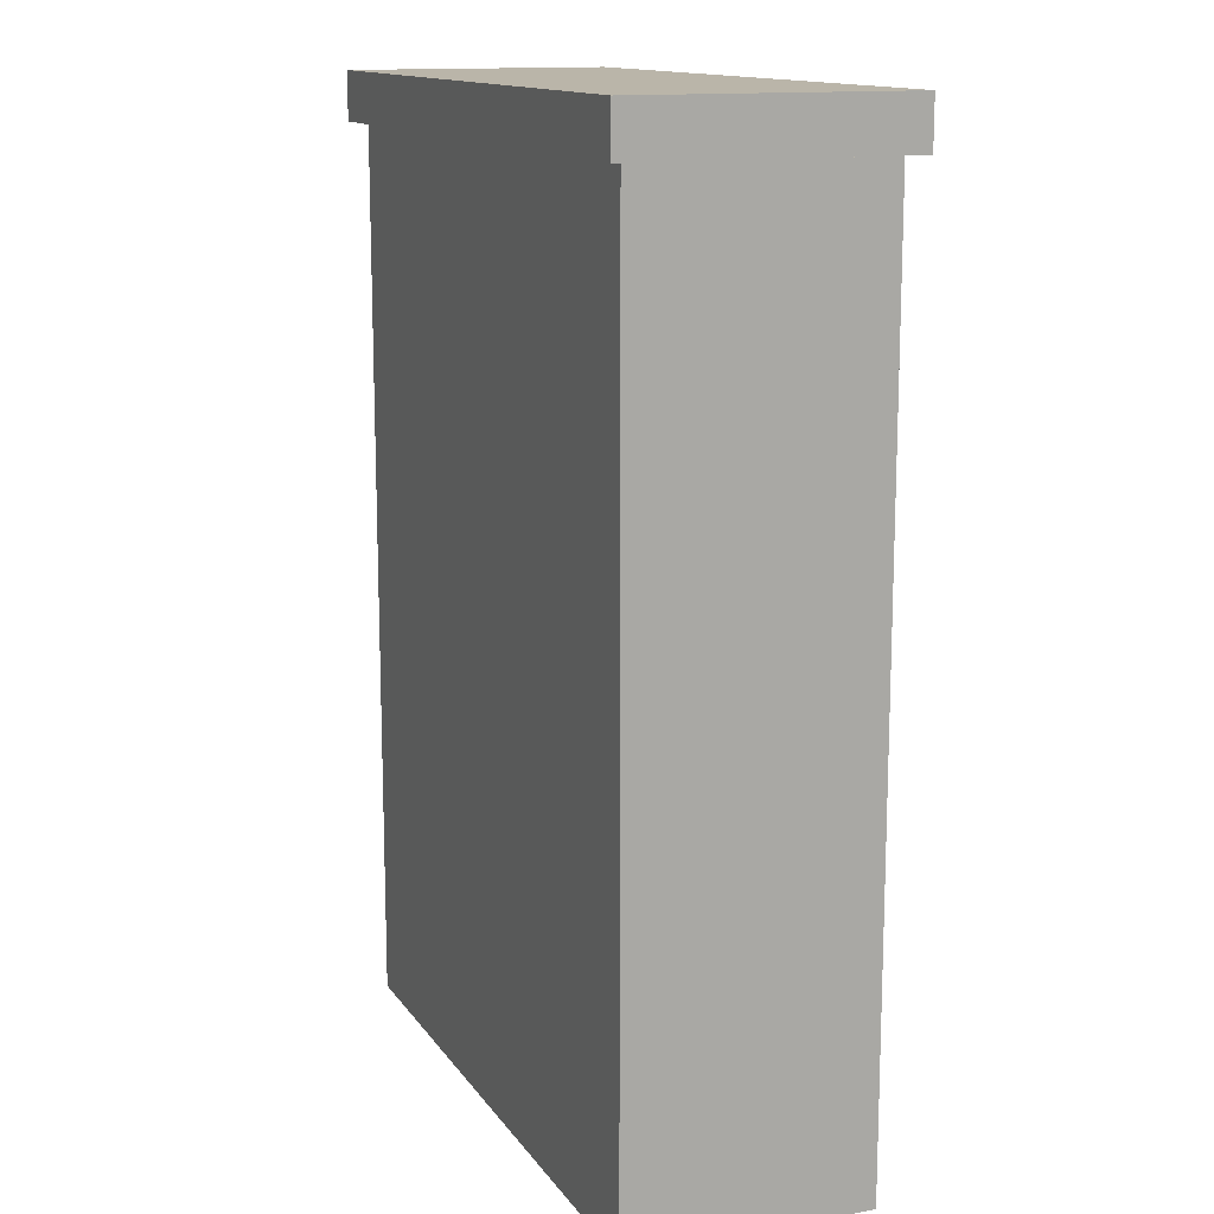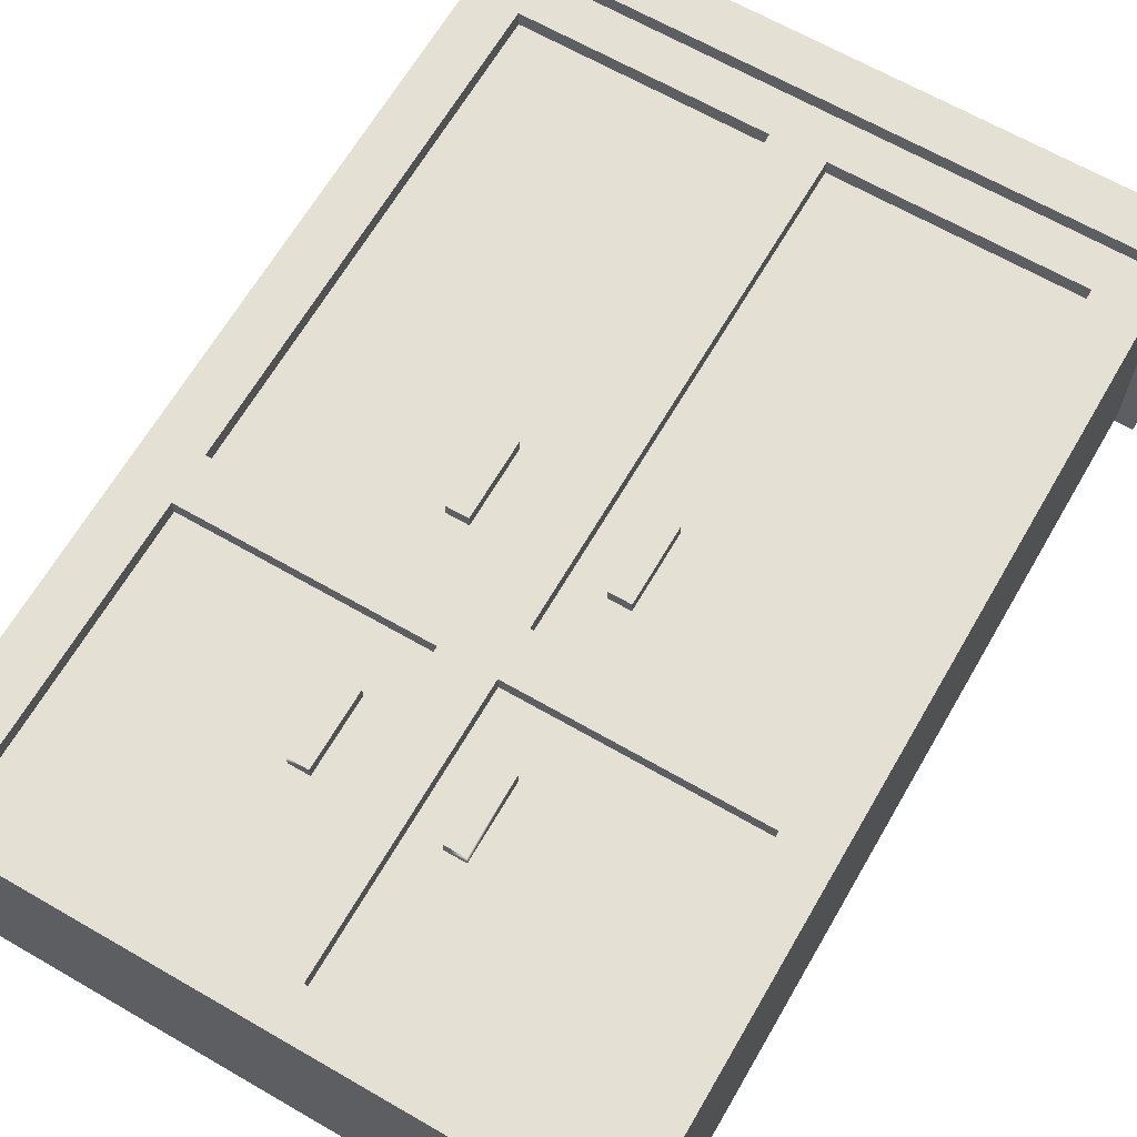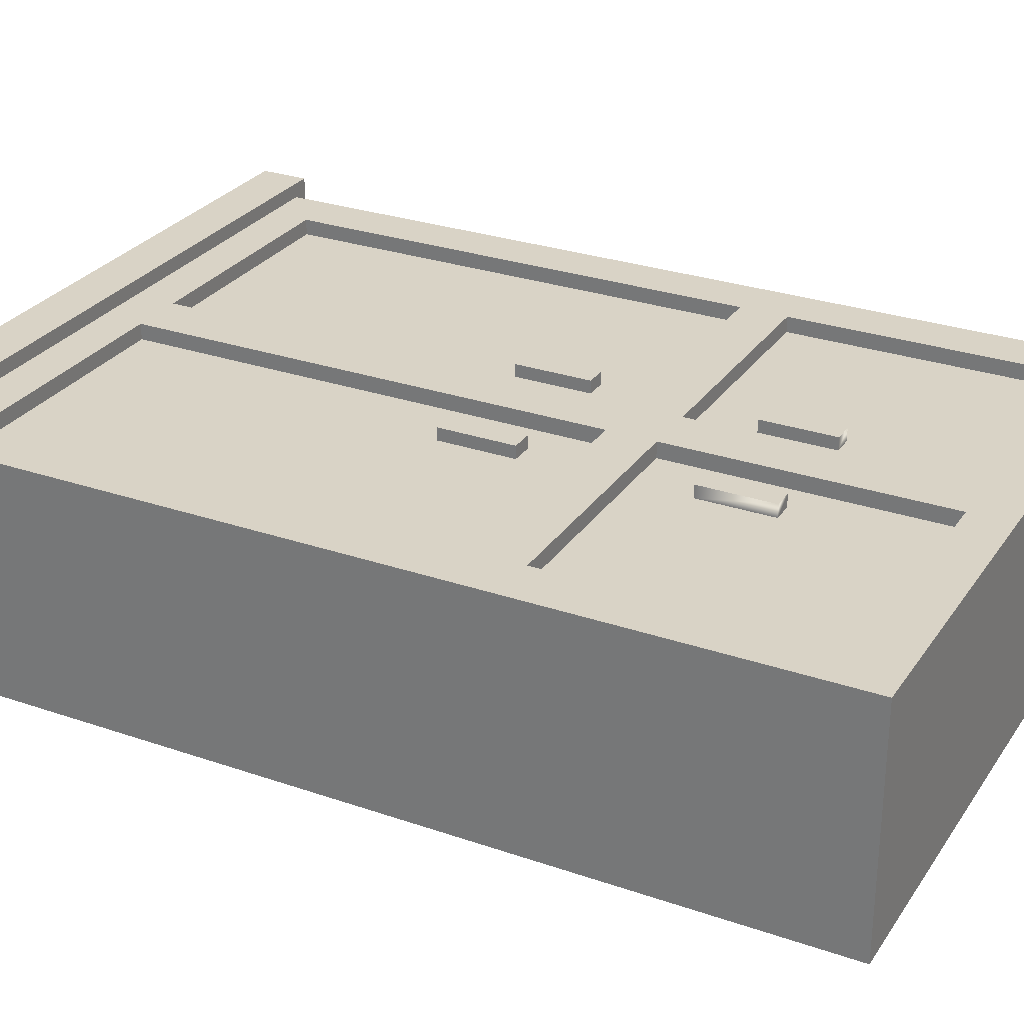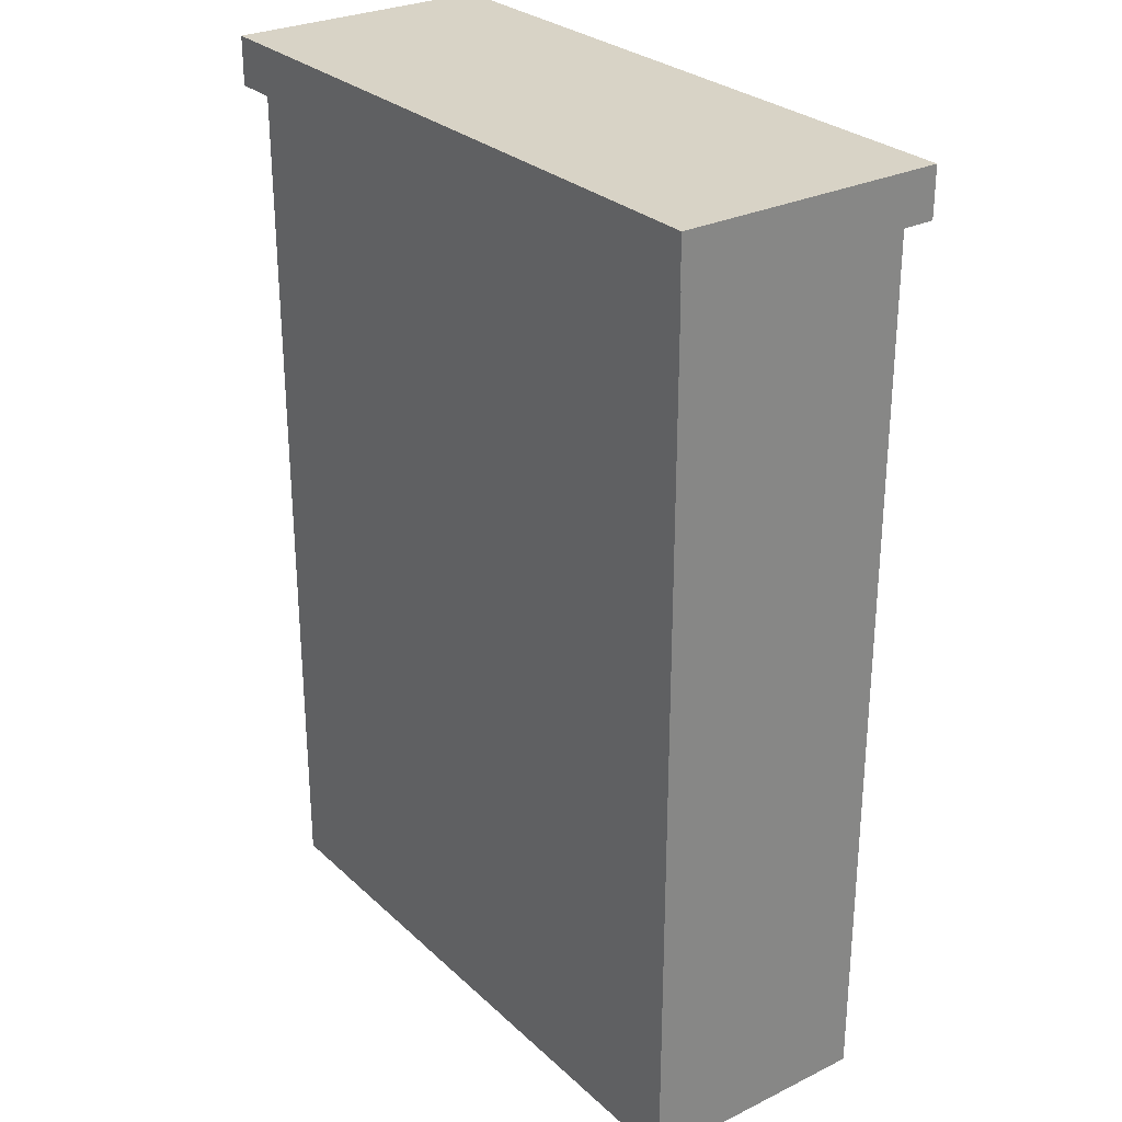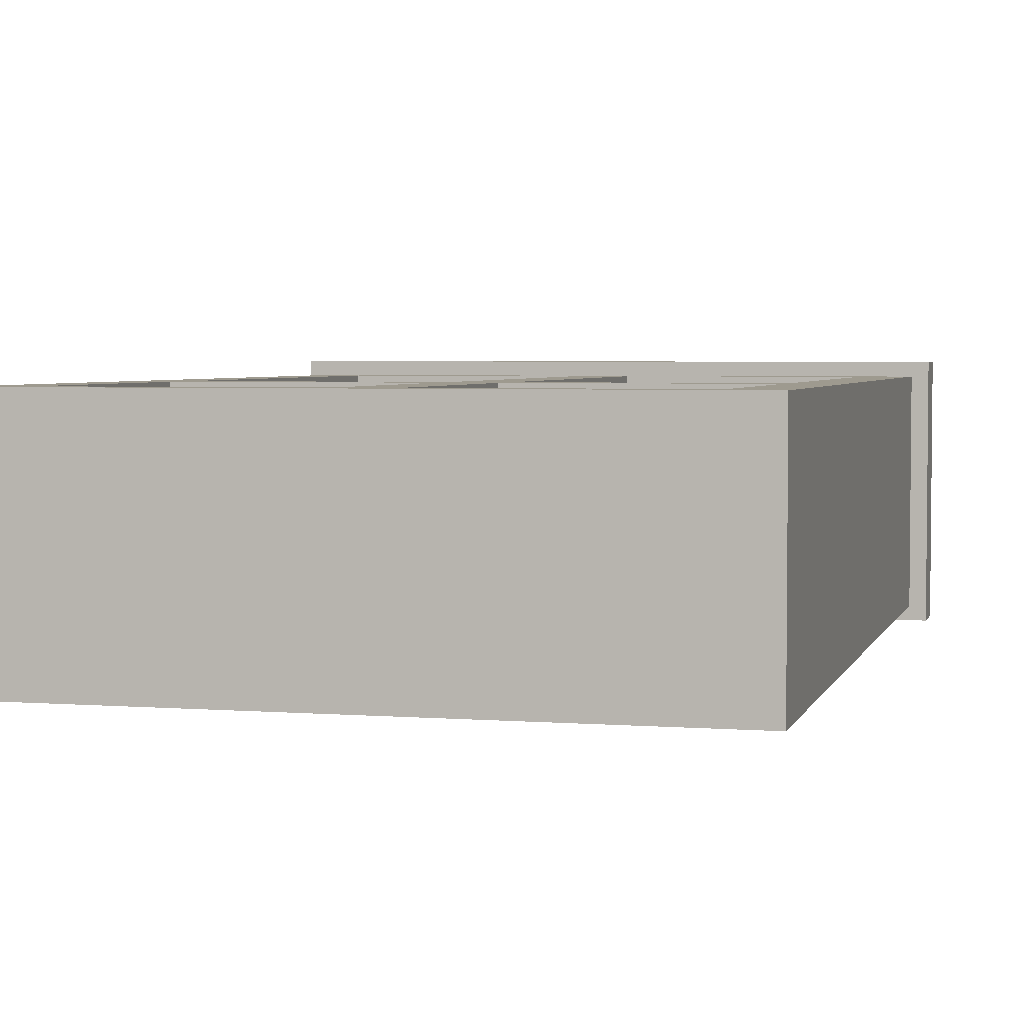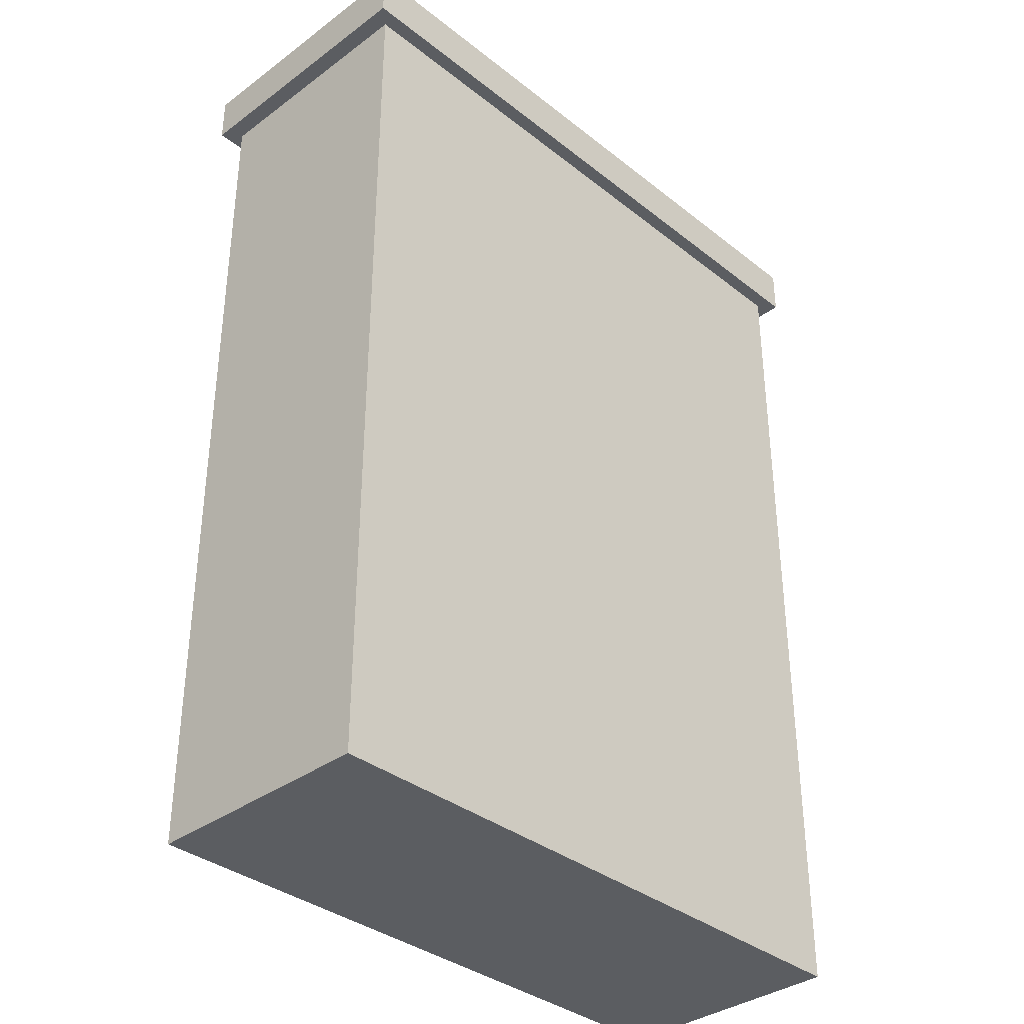
<metadata>
{"format":"obj","ext":"obj","renderer":"f3d","projection":"perspective","resolution":1024,"background":"white","views":[{"elev":13.7,"azim":-112.2,"up":"+Y"},{"elev":65.6,"azim":30.1,"up":"+Z"},{"elev":28.3,"azim":-62.5,"up":"+Z"},{"elev":28.2,"azim":-126.4,"up":"+Y"},{"elev":3.7,"azim":14.4,"up":"+Z"},{"elev":-35.7,"azim":134.1,"up":"+Y"}]}
</metadata>
<code>
v -1.231 0 0.4602
v 1.231 0 0.4602
v -1.231 0 -0.4602
v 1.231 0 -0.4602
v 1.231 3.446 0.4602
v -1.231 3.446 0.4602
v -1.231 3.446 -0.4602
v 1.231 3.446 -0.4602
v 1.298 3.635 0.5182
v -1.297 3.635 0.5182
v 1.298 3.635 -0.5182
v -1.297 3.635 -0.5182
v 1.298 3.446 0.5182
v -1.297 3.446 0.5182
v -1.297 3.446 -0.5182
v 1.298 3.446 -0.5182
v -1.038 0.1657 0.4602
v 1.038 0.1657 0.4602
v 1.038 3.28 0.4602
v -1.038 3.28 0.4602
v 1.1e-05 3.28 0.4602
v 1.1e-05 0.1657 0.4602
v 0.1038 3.28 0.4602
v 0.1038 0.1657 0.4602
v -0.1038 3.28 0.4602
v -0.1038 0.1657 0.4602
v -1.038 1.412 0.4602
v -0.1038 1.412 0.4602
v 1.1e-05 1.412 0.4602
v 0.1038 1.412 0.4602
v 1.038 1.412 0.4602
v 1.038 1.226 0.4602
v 0.1038 1.226 0.4602
v 0 1.226 0.4602
v -0.1038 1.226 0.4602
v -1.038 1.226 0.4602
v 0.2397 1.932 0.4481
v 0.2397 1.634 0.4481
v 0.3246 1.634 0.4481
v 0.3246 1.932 0.4481
v 0.1038 3.28 0.399
v 0.1038 1.412 0.399
v 0.2397 1.634 0.399
v 0.2397 1.932 0.399
v 1.038 1.412 0.399
v 0.3246 1.634 0.399
v 1.038 3.28 0.399
v 0.3246 1.932 0.399
v -0.3246 1.634 0.4481
v -0.2397 1.634 0.4481
v -0.2397 1.932 0.4481
v -0.3246 1.932 0.4481
v -1.038 1.412 0.399
v -0.1038 1.412 0.399
v -0.2397 1.634 0.399
v -0.3246 1.634 0.399
v -0.1038 3.28 0.399
v -0.2397 1.932 0.399
v -1.038 3.28 0.399
v -0.3246 1.932 0.399
v -0.3051 0.7125 0.4481
v -0.2255 0.7125 0.4481
v -0.2255 1.002 0.4481
v -0.3051 1.002 0.4481
v -1.038 0.1657 0.399
v -0.1038 0.1657 0.399
v -0.2255 0.7125 0.399
v -0.3051 0.7125 0.399
v -0.1038 1.226 0.399
v -0.2255 1.002 0.399
v -1.038 1.226 0.399
v -0.3051 1.002 0.399
v 0.3051 1.002 0.4481
v 0.2255 1.002 0.4481
v 0.2255 0.7125 0.4481
v 0.3051 0.7125 0.4481
v 1.038 1.226 0.399
v 0.1038 1.226 0.399
v 0.2255 1.002 0.399
v 0.3051 1.002 0.399
v 0.1038 0.1657 0.399
v 0.2255 0.7125 0.399
v 1.038 0.1657 0.399
v 0.3051 0.7125 0.399
f 37 38 39 40
f 10 9 11 12
f 7 8 4 3
f 3 4 2 1
f 2 4 8 5
f 3 1 6 7
f 14 13 9 10
f 15 14 10 12
f 12 11 16 15
f 13 16 11 9
f 6 5 13 14
f 7 6 14 15
f 8 7 15 16
f 5 8 16 13
f 1 2 18 24 22 26 17
f 2 5 19 31 32 18
f 5 6 20 25 21 23 19
f 6 1 17 36 27 20
f 25 28 29 21
f 21 29 30 23
f 49 50 51 52
f 61 62 63 64
f 34 35 26 22
f 33 34 22 24
f 73 74 75 76
f 31 30 33 32
f 30 29 34 33
f 29 28 35 34
f 36 35 28 27
f 41 42 43 44
f 42 45 46 43
f 45 47 48 46
f 47 41 44 48
f 53 54 55 56
f 54 57 58 55
f 57 59 60 58
f 59 53 56 60
f 65 66 67 68
f 66 69 70 67
f 69 71 72 70
f 71 65 68 72
f 77 78 79 80
f 78 81 82 79
f 81 83 84 82
f 83 77 80 84
f 44 43 38 37
f 43 46 39 38
f 46 48 40 39
f 48 44 37 40
f 56 55 50 49
f 55 58 51 50
f 58 60 52 51
f 60 56 49 52
f 68 67 62 61
f 67 70 63 62
f 70 72 64 63
f 72 68 61 64
f 80 79 74 73
f 79 82 75 74
f 82 84 76 75
f 84 80 73 76
f 23 30 42 41
f 30 31 45 42
f 31 19 47 45
f 19 23 41 47
f 27 28 54 53
f 28 25 57 54
f 25 20 59 57
f 20 27 53 59
f 17 26 66 65
f 26 35 69 66
f 35 36 71 69
f 36 17 65 71
f 32 33 78 77
f 33 24 81 78
f 24 18 83 81
f 18 32 77 83

</code>
